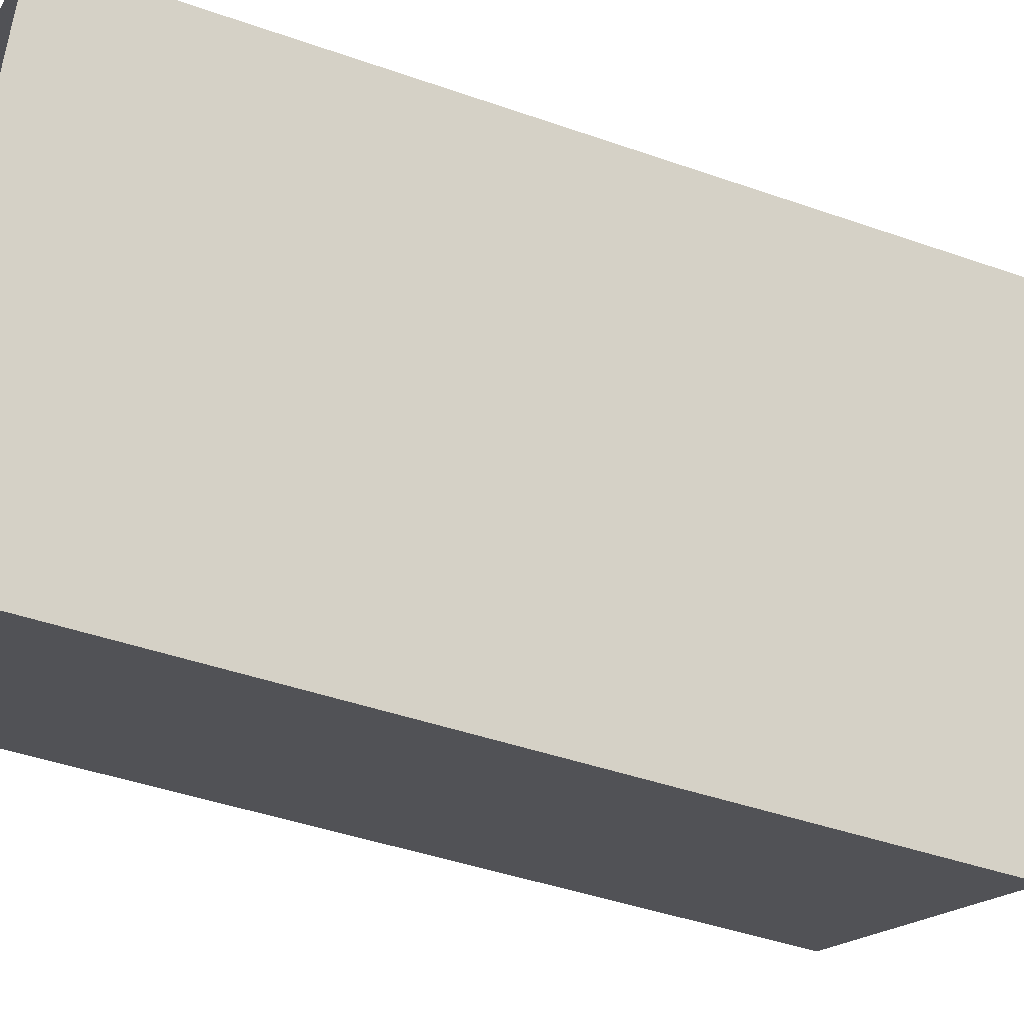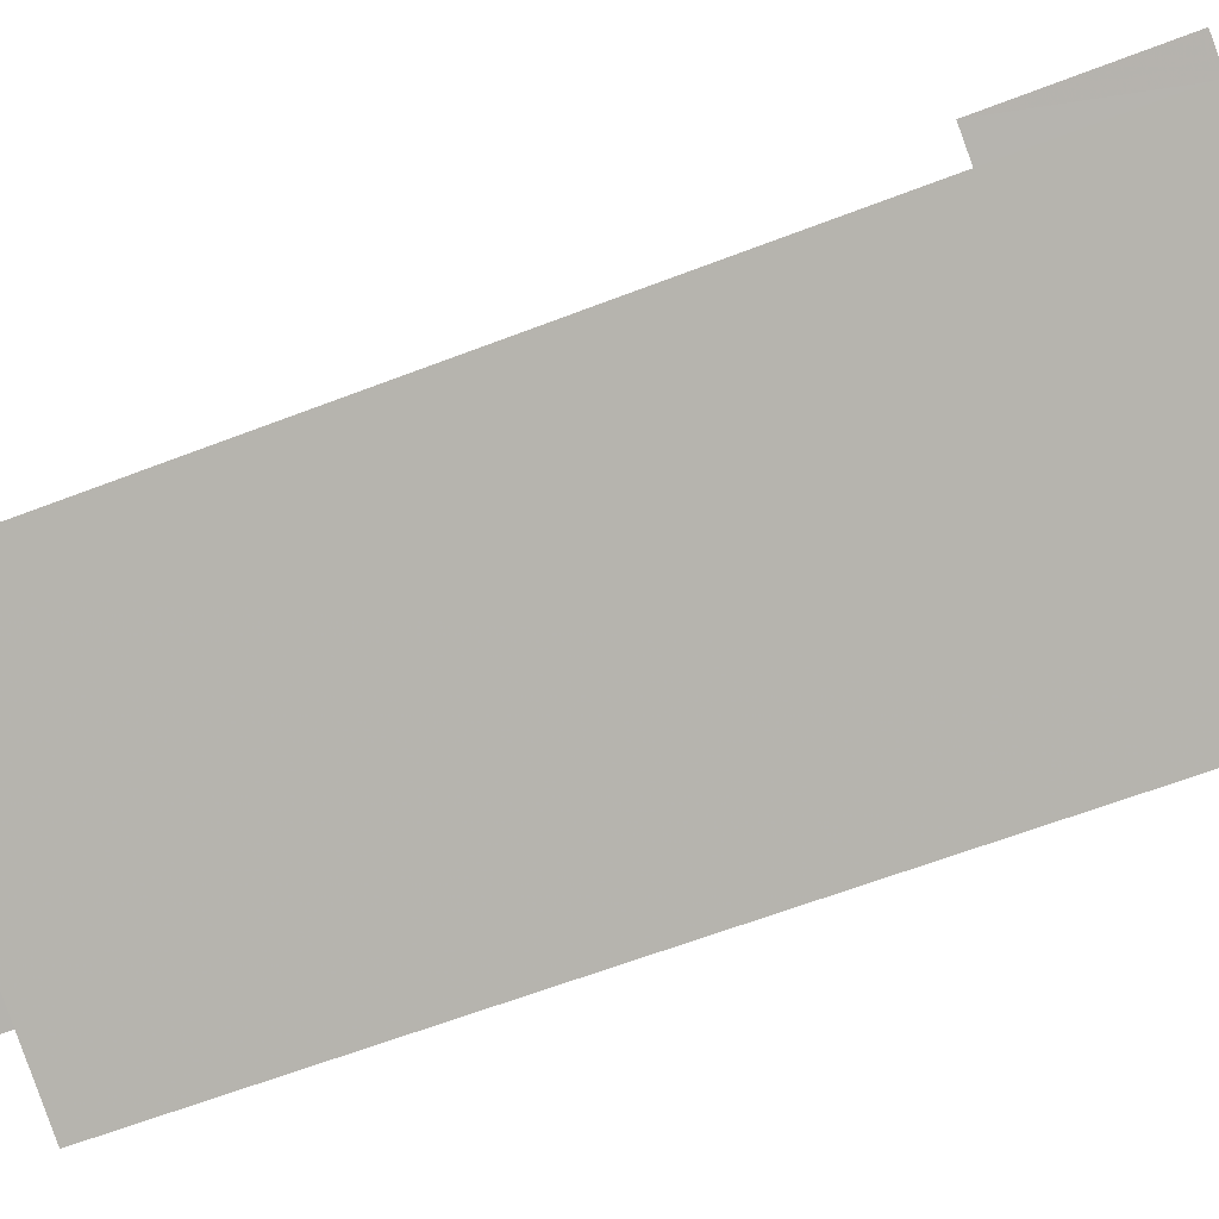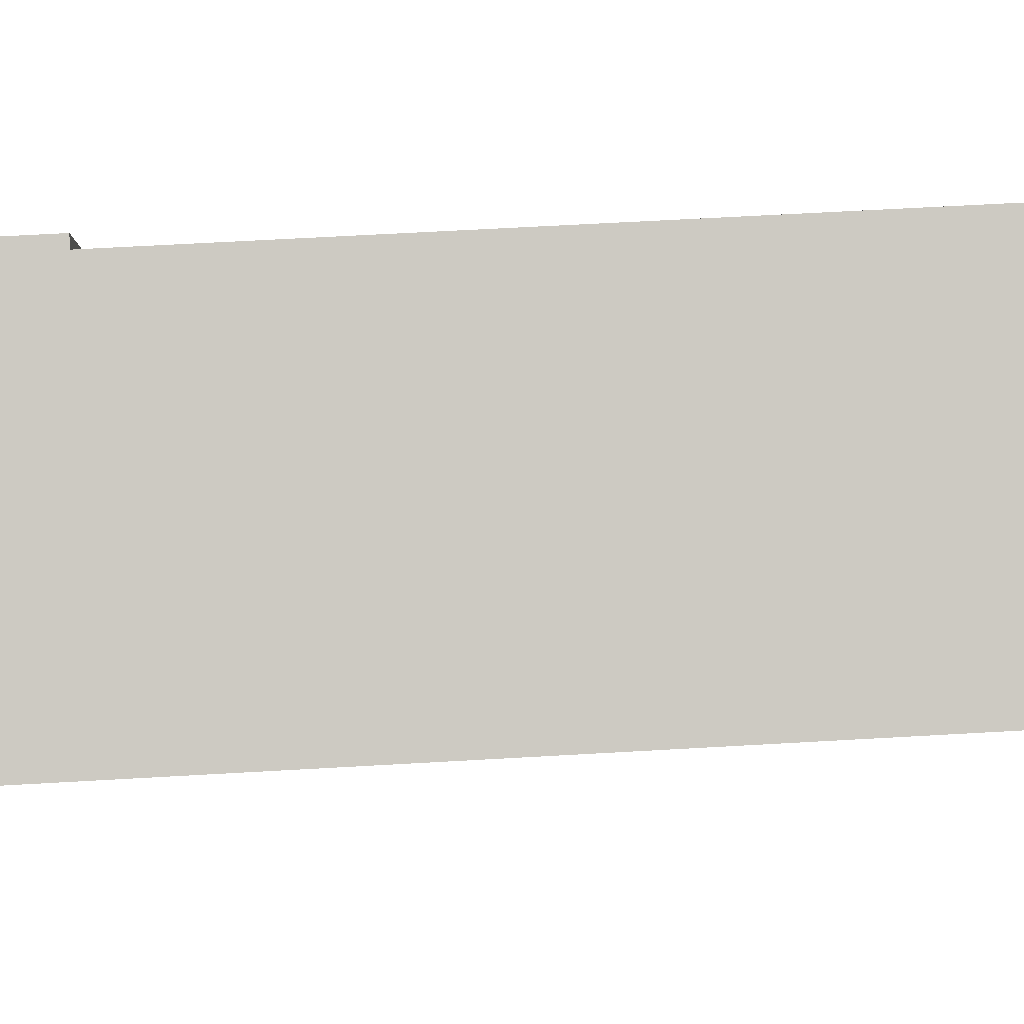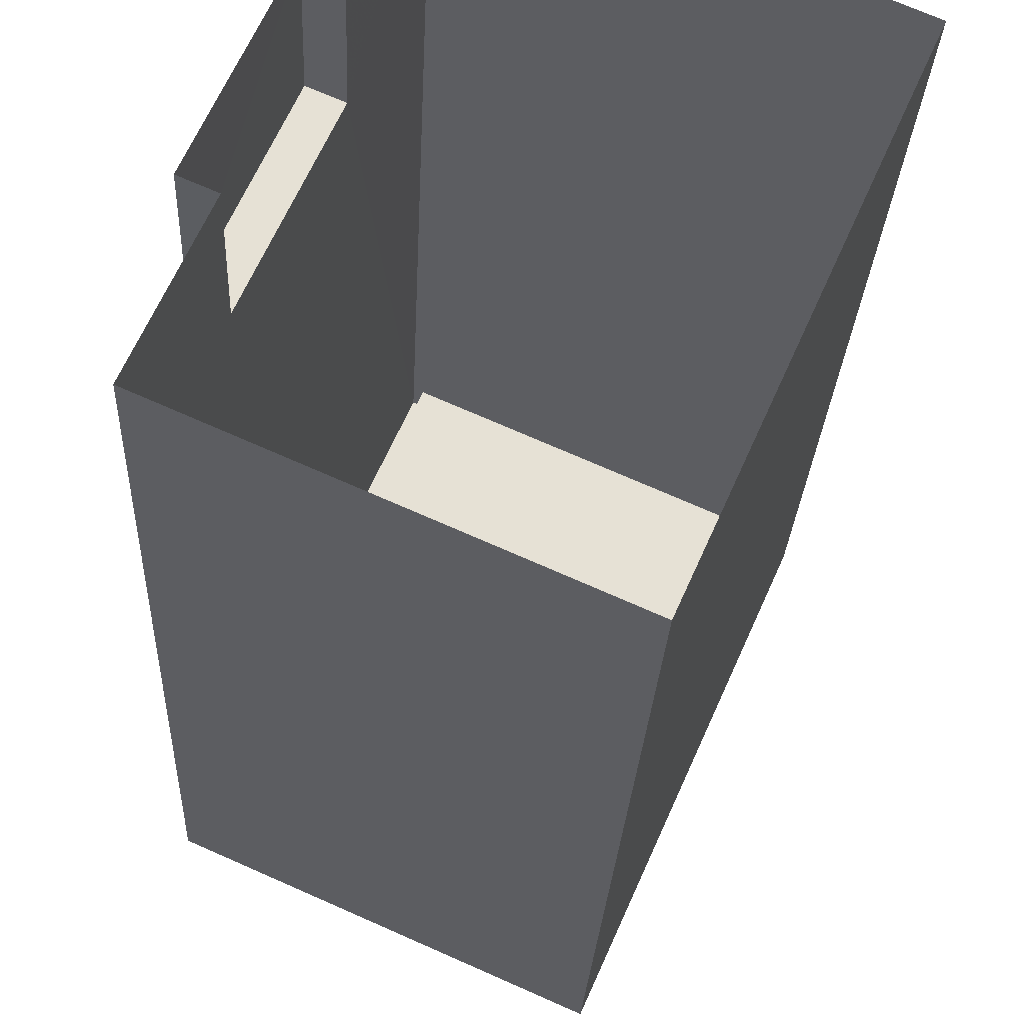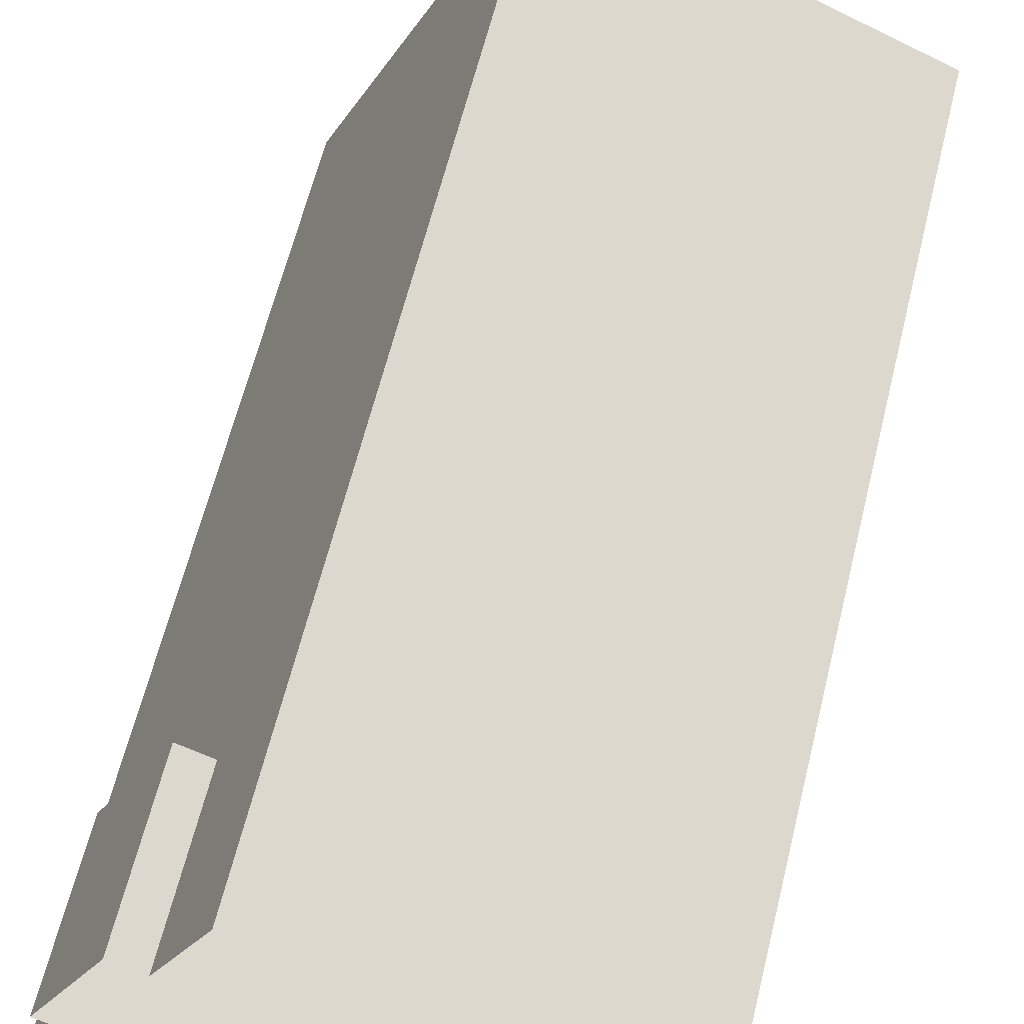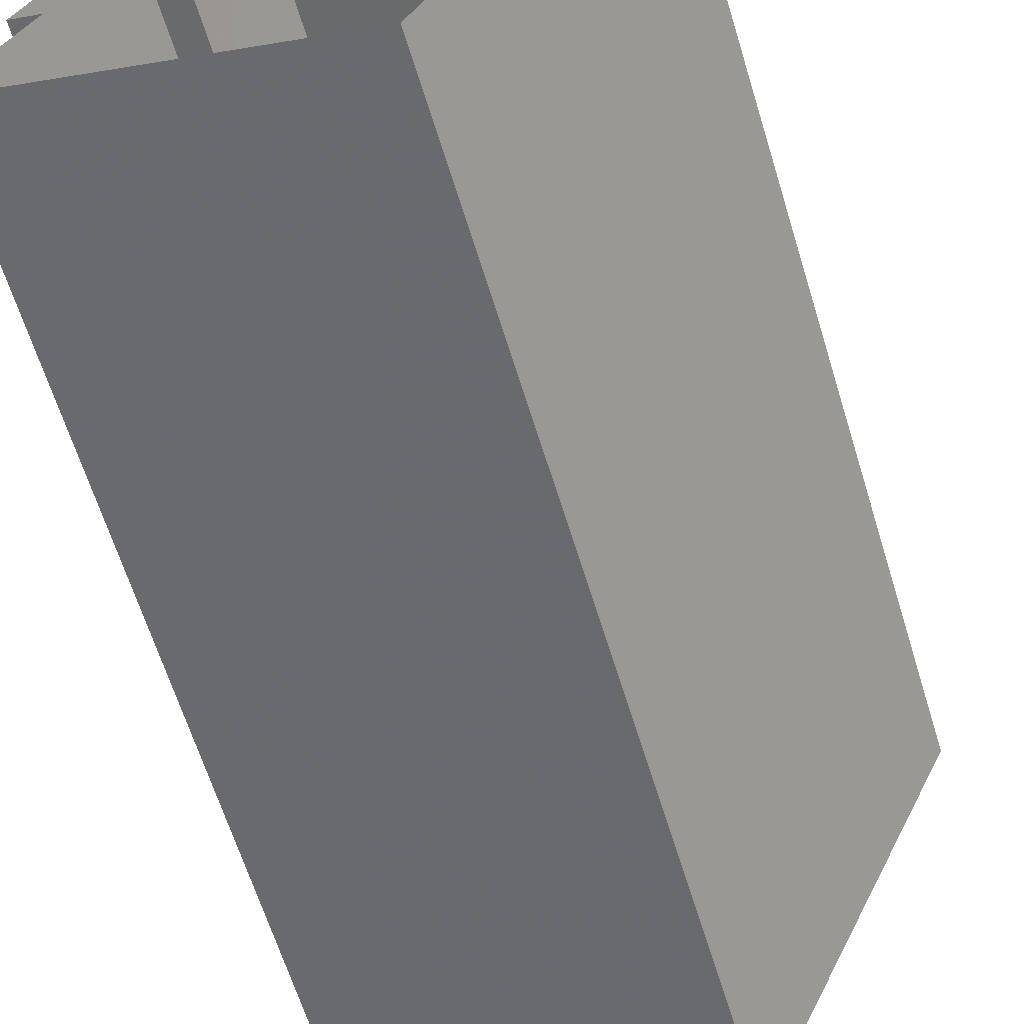
<metadata>
{"format":"obj","ext":"obj","renderer":"f3d","projection":"perspective","resolution":1024,"background":"white","views":[{"elev":-41.9,"azim":-113.1,"up":"+Y"},{"elev":-60.5,"azim":111.8,"up":"+Y"},{"elev":62.6,"azim":-93.3,"up":"+Y"},{"elev":-24.6,"azim":177.6,"up":"+Y"},{"elev":62.0,"azim":-166.2,"up":"+Y"},{"elev":-63.8,"azim":-162.9,"up":"+Y"}]}
</metadata>
<code>
v -9127 -3.743e+04 24.78
v -9132 -3.744e+04 24.79
v -9136 -3.743e+04 24.79
v -9129 -3.743e+04 24.79
v -9128 -3.743e+04 24.78
v -9125 -3.743e+04 24.78
v -9127 -3.743e+04 24.78
v -9126 -3.743e+04 24.78
v -9128 -3.743e+04 27.84
v -9126 -3.743e+04 27.84
v -9127 -3.743e+04 27.84
v -9127 -3.743e+04 27.84
v -9132 -3.744e+04 41.45
v -9135 -3.743e+04 41.46
v -9132 -3.744e+04 41.45
v -9135 -3.743e+04 41.46
v -9132 -3.743e+04 40.25
v -9135 -3.743e+04 40.26
v -9133 -3.743e+04 40.26
v -9129 -3.743e+04 40.25
v -9130 -3.743e+04 40.25
v -9127 -3.743e+04 40.25
v -9129 -3.743e+04 40.25
v -9126 -3.743e+04 40.25
v -9132 -3.744e+04 40.25
v -9131 -3.743e+04 40.25
v -9125 -3.743e+04 41.45
v -9126 -3.743e+04 41.45
v -9129 -3.743e+04 41.45
v -9129 -3.743e+04 41.45
v -9132 -3.743e+04 43.16
v -9129 -3.743e+04 43.16
v -9130 -3.743e+04 43.16
v -9131 -3.743e+04 43.16
f 1 2 3
f 3 4 5
f 1 6 2
f 7 8 5
f 8 1 5
f 5 1 3
f 9 10 11
f 9 12 10
f 13 14 15
f 13 16 14
f 17 18 19
f 20 18 21
f 22 20 21
f 18 17 21
f 22 21 23
f 23 24 22
f 24 23 25
f 19 26 17
f 25 26 19
f 23 26 25
f 15 27 28
f 15 28 13
f 29 14 30
f 27 29 30
f 30 14 16
f 30 28 27
f 31 32 33
f 31 34 32
f 5 11 7
f 5 9 11
f 10 8 7
f 11 10 7
f 1 8 10
f 12 1 10
f 5 4 9
f 4 29 9
f 1 12 6
f 12 29 27
f 9 29 12
f 6 12 27
f 15 3 2
f 15 14 3
f 29 4 3
f 14 29 3
f 27 2 6
f 27 15 2
f 28 24 25
f 13 28 25
f 18 16 19
f 19 13 25
f 19 16 13
f 30 18 20
f 30 16 18
f 24 28 22
f 22 30 20
f 22 28 30
f 21 33 32
f 23 21 32
f 26 23 32
f 34 26 32
f 17 26 34
f 31 17 34
f 33 17 31
f 33 21 17

</code>
